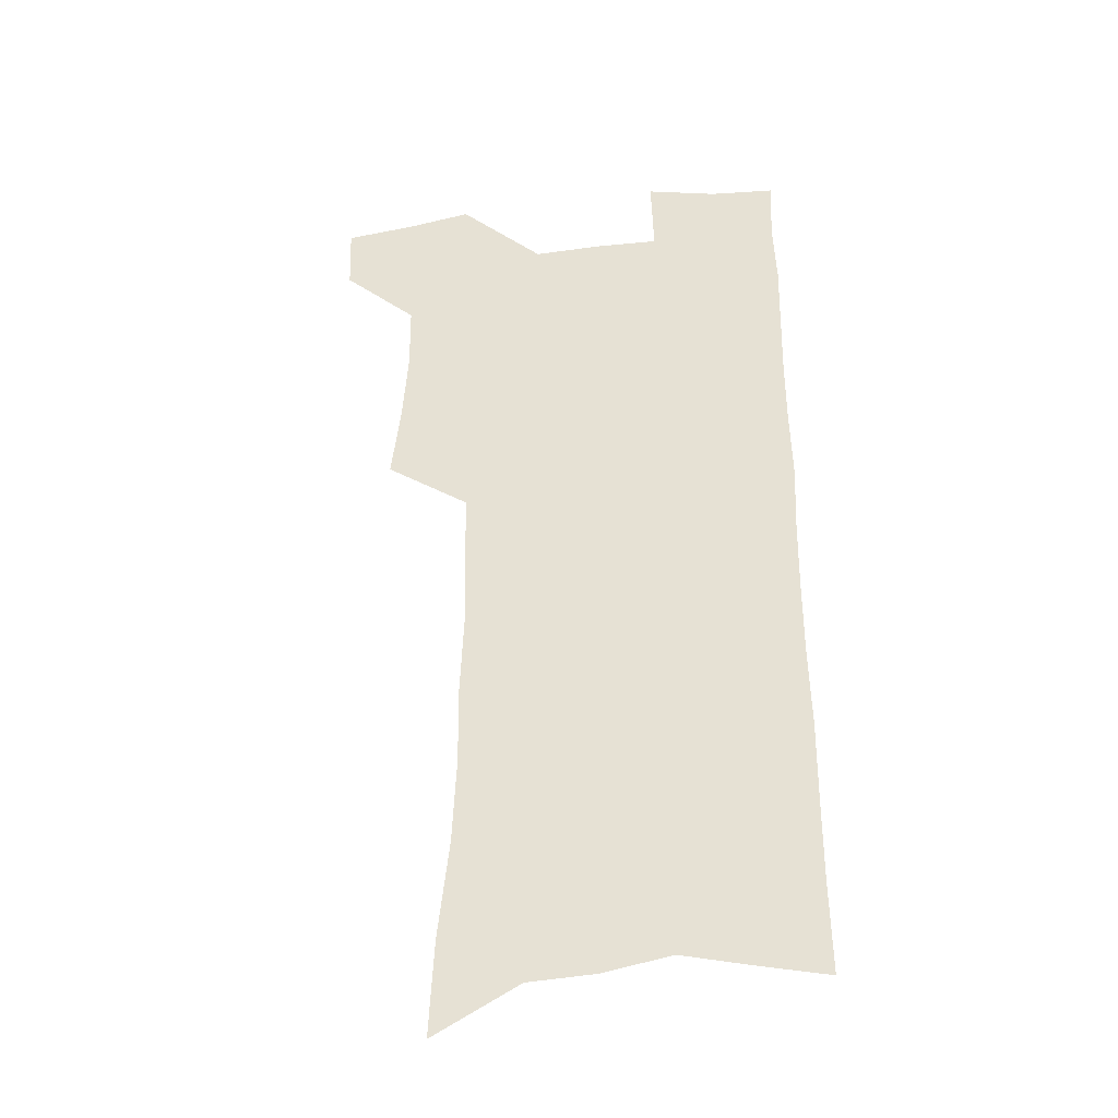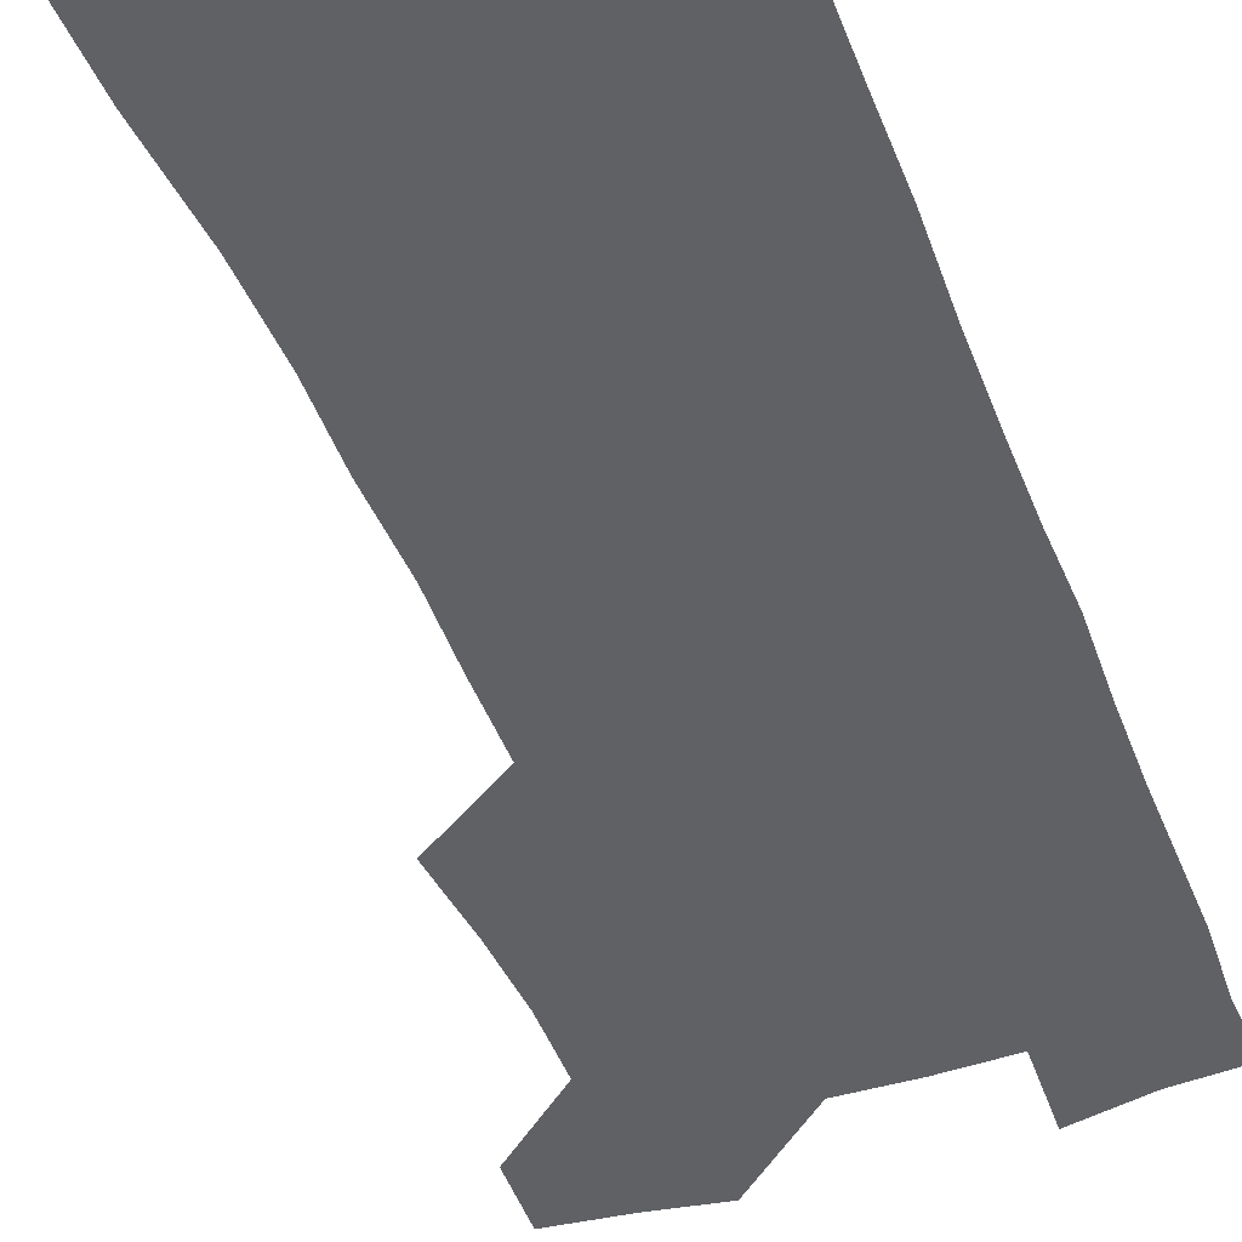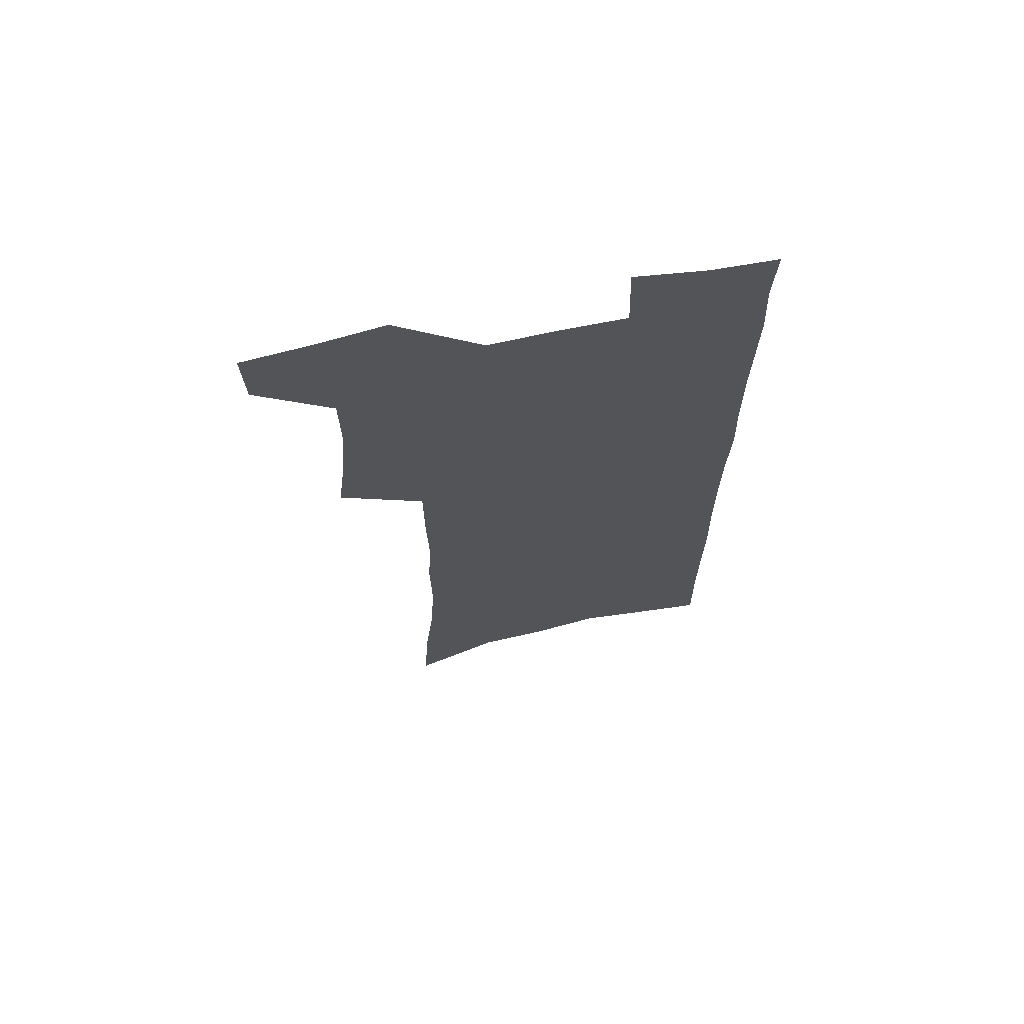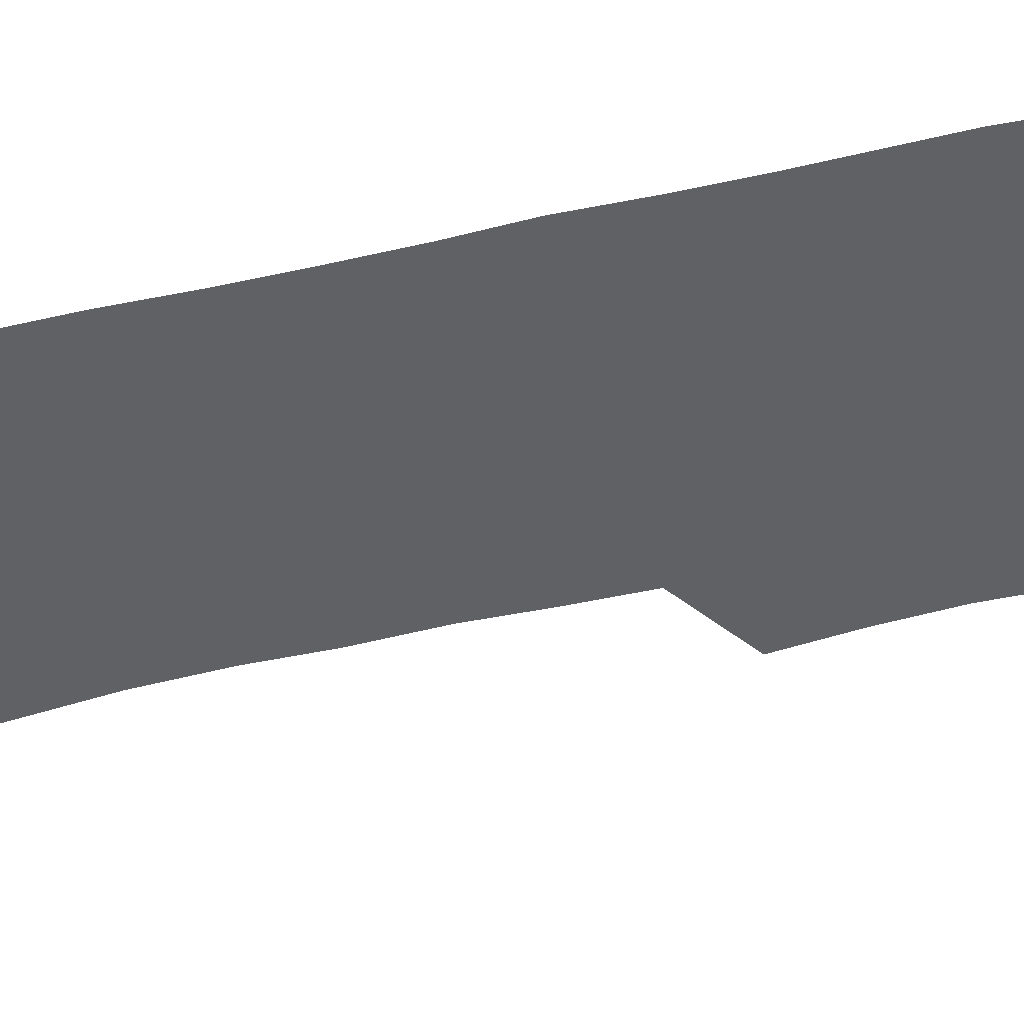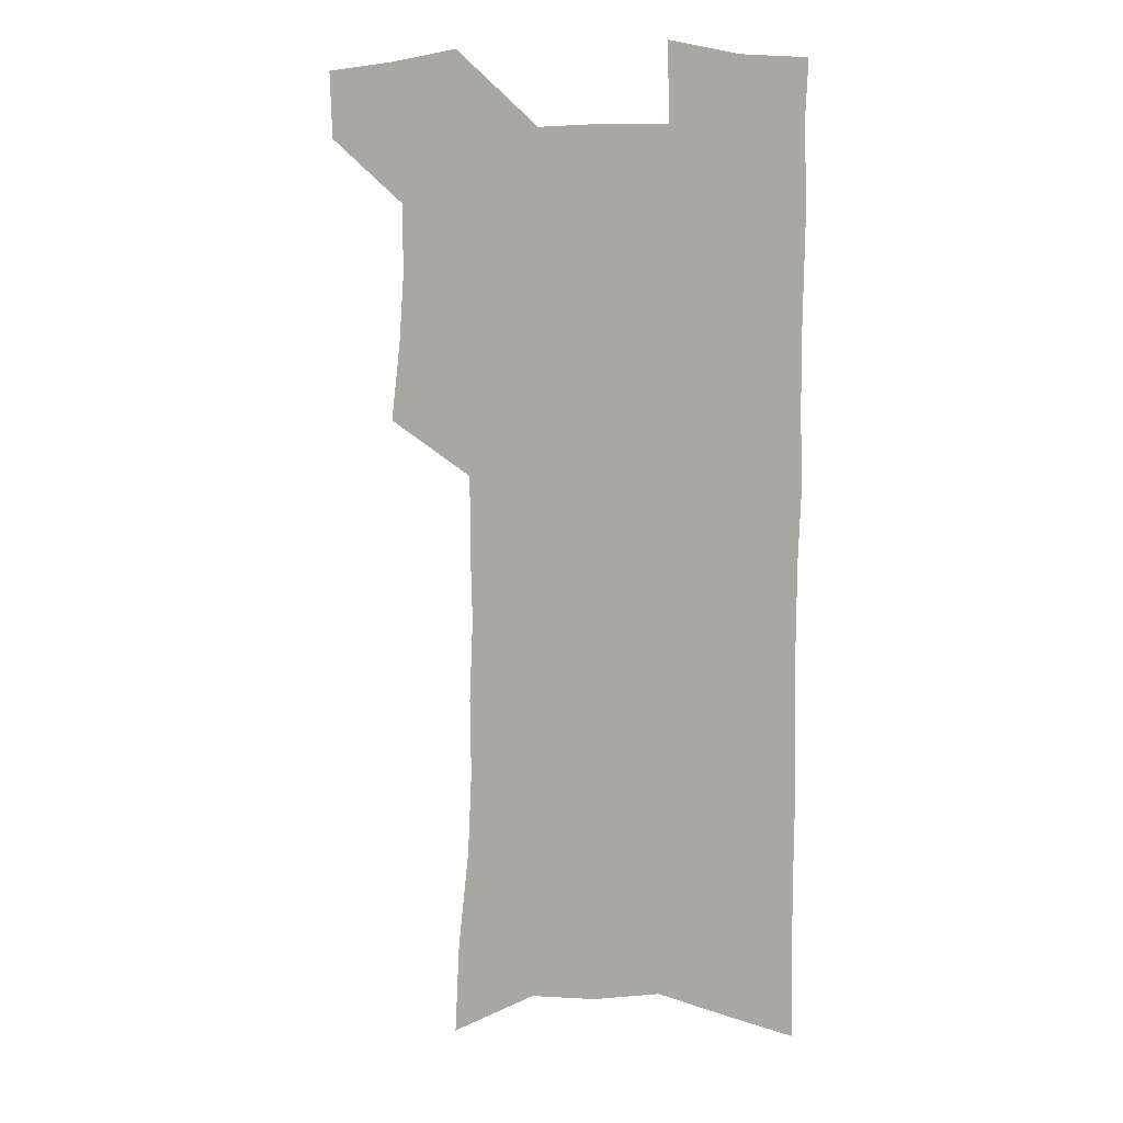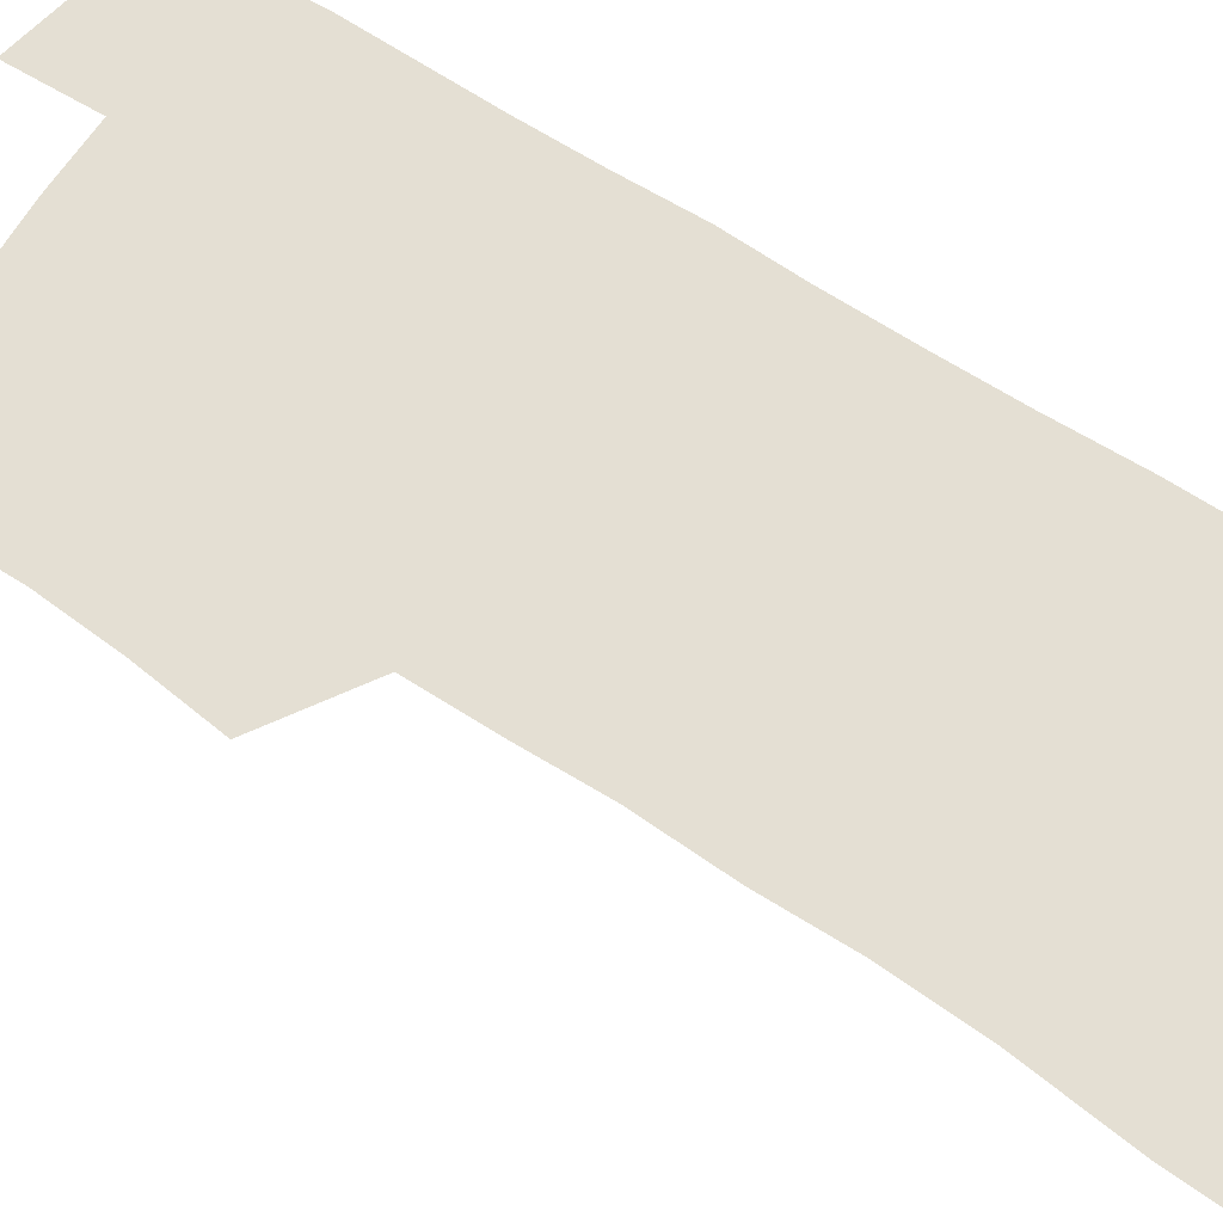
<metadata>
{"format":"obj","ext":"obj","renderer":"f3d","projection":"perspective","resolution":1024,"background":"white","views":[{"elev":-36.2,"azim":8.5,"up":"+Y"},{"elev":-47.2,"azim":20.6,"up":"+Z"},{"elev":68.9,"azim":-11.8,"up":"+Y"},{"elev":-46.0,"azim":104.6,"up":"+Z"},{"elev":9.4,"azim":17.0,"up":"+Y"},{"elev":66.7,"azim":-57.3,"up":"+Z"}]}
</metadata>
<code>
v 485.5 532.3 0
v 484.6 560 0
v 510.5 415 0
v 514.3 447.3 0
v 516.4 477.4 0
v 516.2 505.6 0
v 517.4 533.6 0
v 512.8 563.2 0
v 536.8 146.6 0
v 538.7 186.2 0
v 543.3 227.8 0
v 544.9 263.7 0
v 544.5 295.7 0
v 546 330.5 0
v 545.2 361.4 0
v 545.1 392.5 0
v 546.7 423.6 0
v 547.1 452.4 0
v 547.8 480.5 0
v 549.6 508.1 0
v 546.2 535.9 0
v 540.4 567.8 0
v 572.3 166.4 0
v 574.7 206.7 0
v 575.5 242.1 0
v 575.5 274.6 0
v 574.4 305 0
v 575.7 338.9 0
v 576.2 370.3 0
v 576.5 399.8 0
v 576.1 427.8 0
v 577 456 0
v 576.6 482.7 0
v 576.6 509.2 0
v 575.6 536.2 0
v 600.3 168.1 0
v 602.8 215.3 0
v 603 248.4 0
v 602.5 279.3 0
v 603 312.7 0
v 603 343.5 0
v 603.1 373.5 0
v 603.1 401.9 0
v 603.4 430.1 0
v 603.6 457.4 0
v 603.9 483.9 0
v 603.6 509.8 0
v 602.9 537.2 0
v 628.8 173.6 0
v 629 214.5 0
v 629.2 248.1 0
v 628.9 281.8 0
v 629.1 311.9 0
v 628.9 344.3 0
v 629 373.6 0
v 629.2 402 0
v 629.5 429.8 0
v 629.7 457.1 0
v 629.9 483.7 0
v 630.2 509.9 0
v 630.4 536.7 0
v 629.4 569.6 0
v 657.3 167.3 0
v 655.8 210.6 0
v 656.8 242.2 0
v 655.7 278 0
v 655.4 310.3 0
v 655.4 341.2 0
v 655.4 371.2 0
v 655.5 400.1 0
v 656 428.1 0
v 656.3 455.7 0
v 656.5 482.8 0
v 656.3 509.5 0
v 657.6 535.3 0
v 659 563.4 0
v 686.4 161.4 0
v 685.7 199.7 0
v 685.7 234.2 0
v 686 267.5 0
v 685.1 301.4 0
v 685 333.2 0
v 685.3 363.8 0
v 686.3 393 0
v 685.4 423.3 0
v 685.3 452.2 0
v 685.7 480 0
v 686.1 507.5 0
v 684.9 535.1 0
v 686 561.7 0
f 6 7 1
f 1 7 2
f 7 8 2
f 16 17 3
f 3 17 4
f 17 18 4
f 4 18 5
f 18 19 5
f 5 19 6
f 19 20 6
f 6 20 7
f 20 21 7
f 7 21 8
f 21 22 8
f 9 23 10
f 23 24 10
f 10 24 11
f 24 25 11
f 11 25 12
f 25 26 12
f 12 26 13
f 26 27 13
f 13 27 14
f 27 28 14
f 14 28 15
f 28 29 15
f 15 29 16
f 29 30 16
f 16 30 17
f 30 31 17
f 17 31 18
f 31 32 18
f 18 32 19
f 32 33 19
f 19 33 20
f 33 34 20
f 20 34 21
f 34 35 21
f 21 35 22
f 23 36 24
f 36 37 24
f 24 37 25
f 37 38 25
f 25 38 26
f 38 39 26
f 26 39 27
f 39 40 27
f 27 40 28
f 40 41 28
f 28 41 29
f 41 42 29
f 29 42 30
f 42 43 30
f 30 43 31
f 43 44 31
f 31 44 32
f 44 45 32
f 32 45 33
f 45 46 33
f 33 46 34
f 46 47 34
f 34 47 35
f 47 48 35
f 36 49 37
f 49 50 37
f 37 50 38
f 50 51 38
f 38 51 39
f 51 52 39
f 39 52 40
f 52 53 40
f 40 53 41
f 53 54 41
f 41 54 42
f 54 55 42
f 42 55 43
f 55 56 43
f 43 56 44
f 56 57 44
f 44 57 45
f 57 58 45
f 45 58 46
f 58 59 46
f 46 59 47
f 59 60 47
f 47 60 48
f 60 61 48
f 49 63 50
f 63 64 50
f 50 64 51
f 64 65 51
f 51 65 52
f 65 66 52
f 52 66 53
f 66 67 53
f 53 67 54
f 67 68 54
f 54 68 55
f 68 69 55
f 55 69 56
f 69 70 56
f 56 70 57
f 70 71 57
f 57 71 58
f 71 72 58
f 58 72 59
f 72 73 59
f 59 73 60
f 73 74 60
f 60 74 61
f 74 75 61
f 61 75 62
f 75 76 62
f 63 77 64
f 77 78 64
f 64 78 65
f 78 79 65
f 65 79 66
f 79 80 66
f 66 80 67
f 80 81 67
f 67 81 68
f 81 82 68
f 68 82 69
f 82 83 69
f 69 83 70
f 83 84 70
f 70 84 71
f 84 85 71
f 71 85 72
f 85 86 72
f 72 86 73
f 86 87 73
f 73 87 74
f 87 88 74
f 74 88 75
f 88 89 75
f 75 89 76
f 89 90 76

</code>
